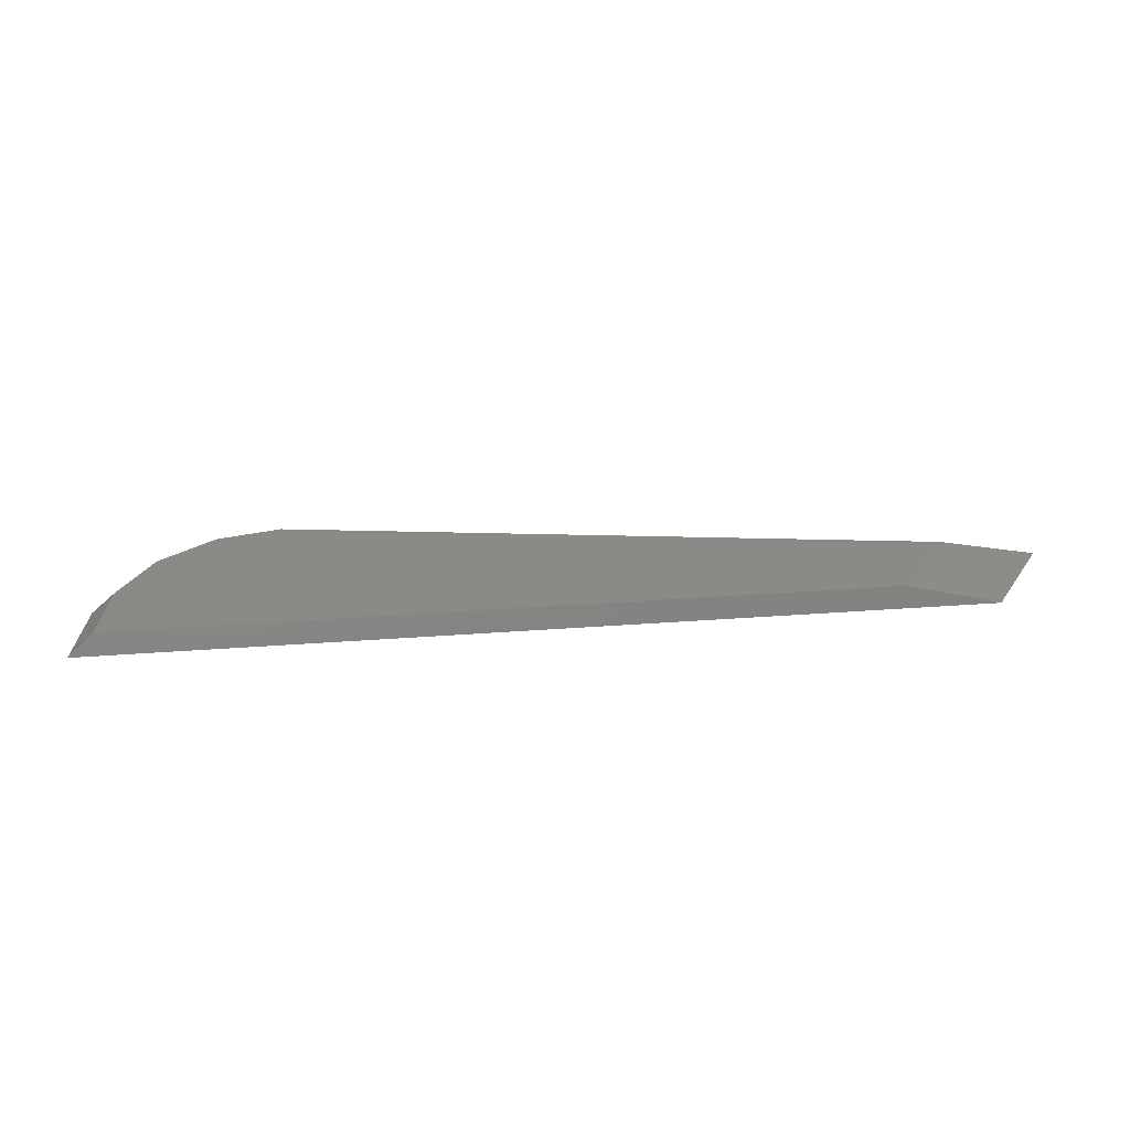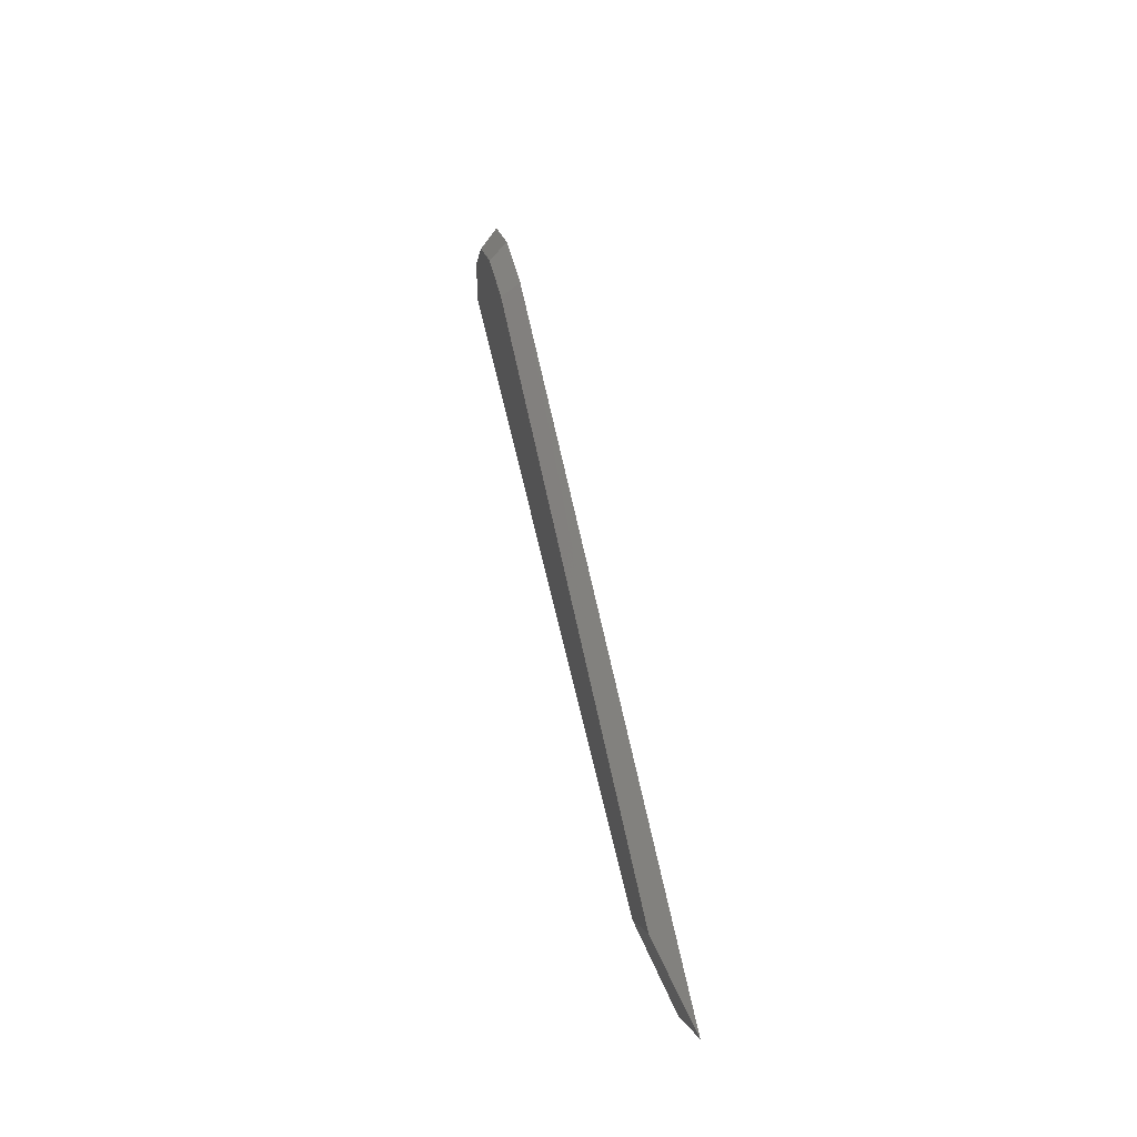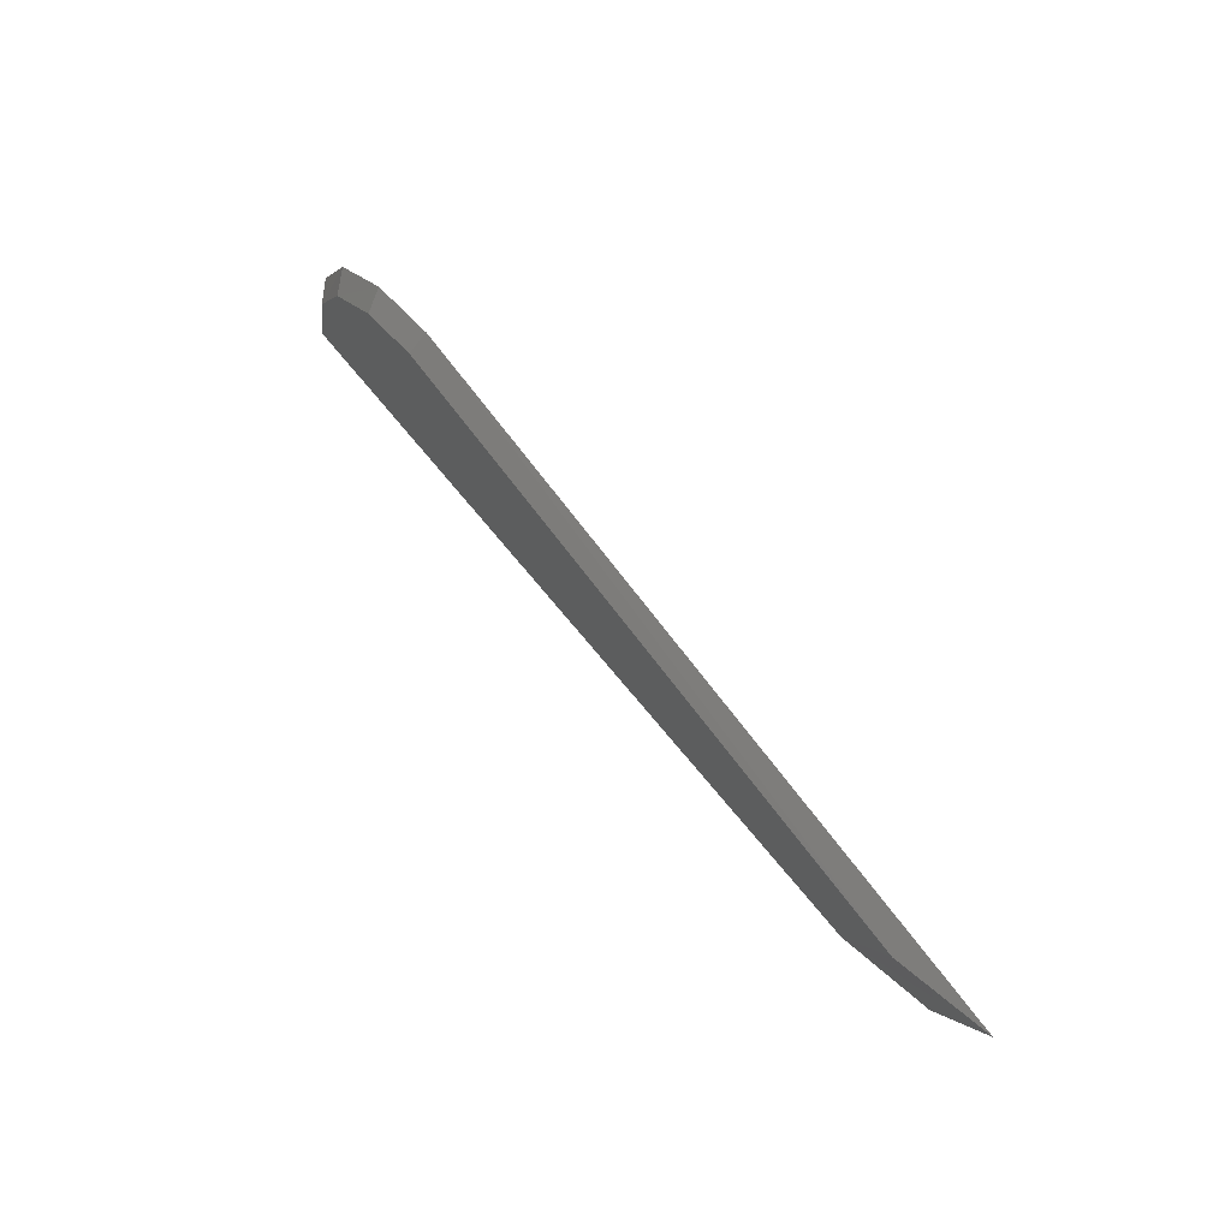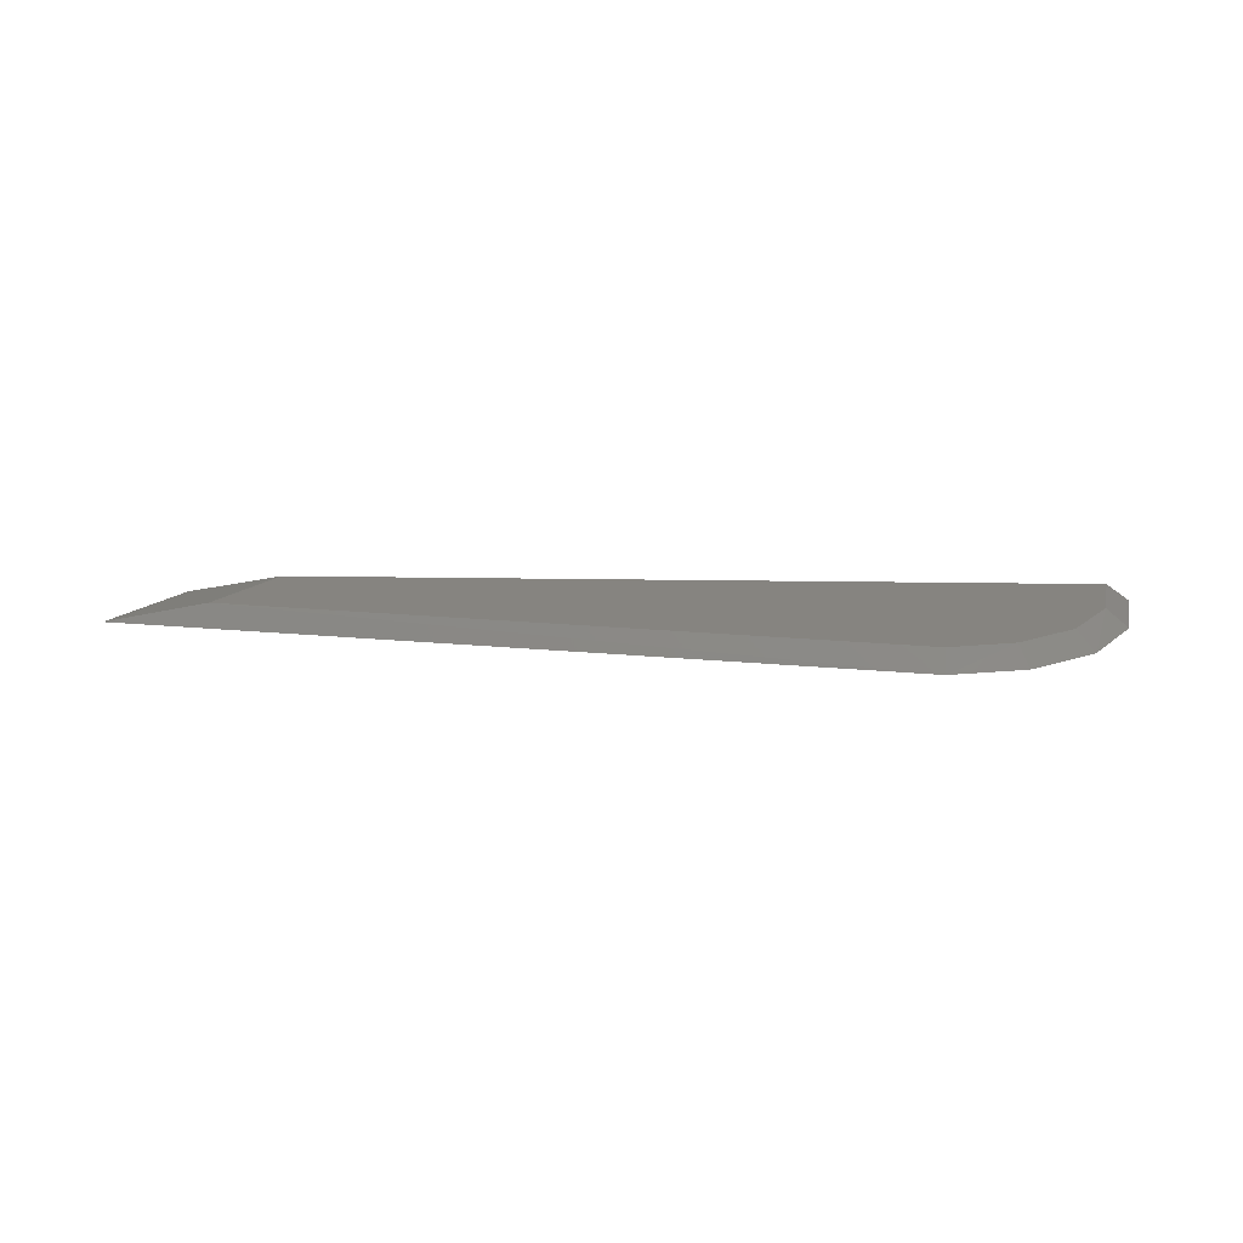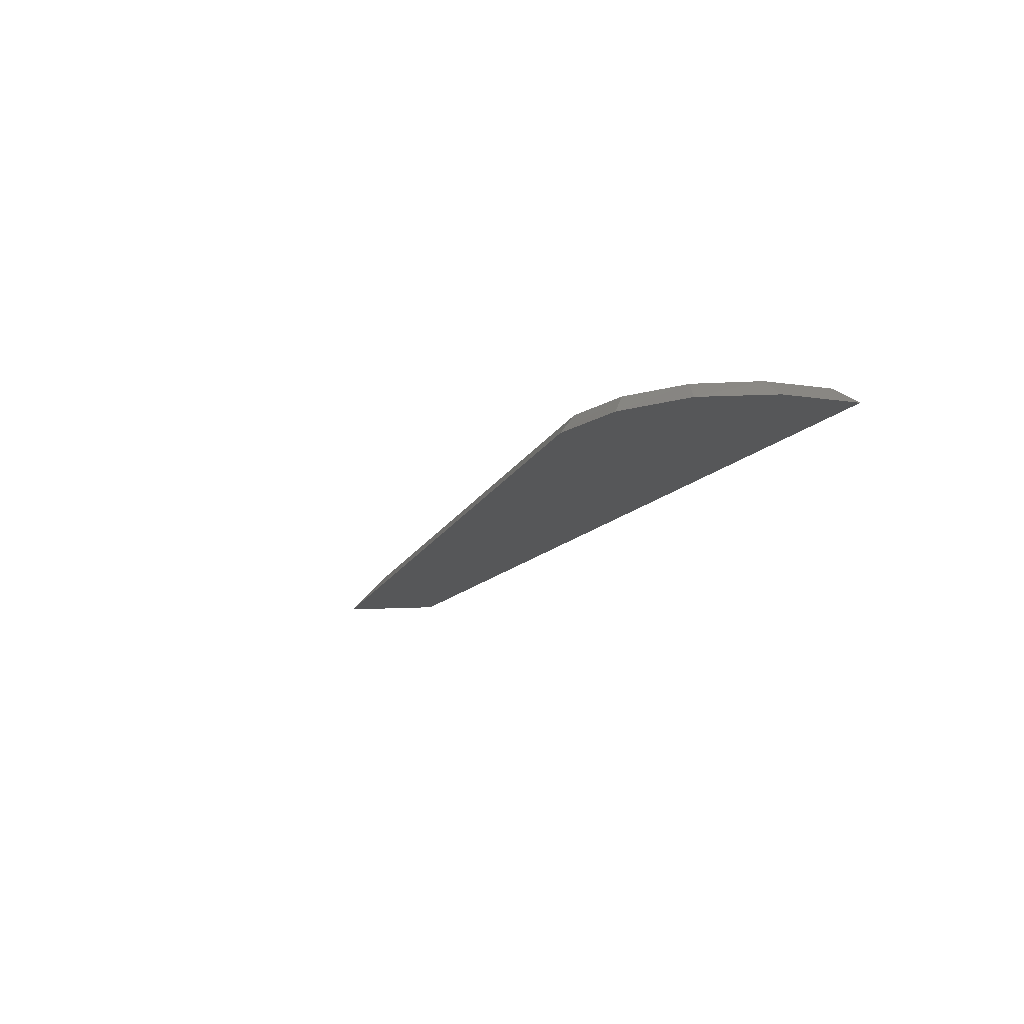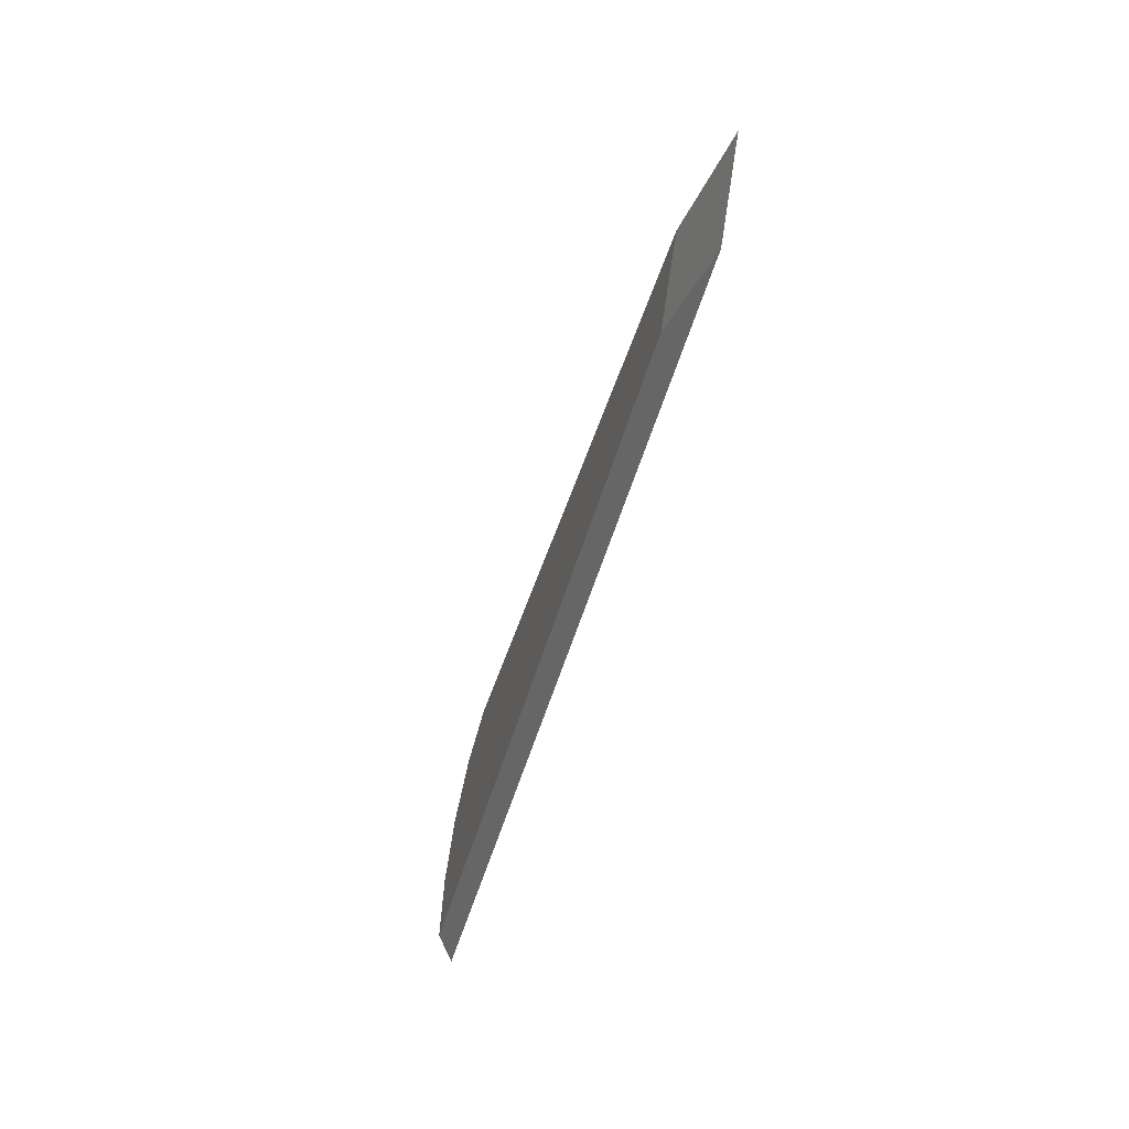
<metadata>
{"format":"stl","ext":"stl","renderer":"f3d","projection":"perspective","resolution":1024,"background":"white","views":[{"elev":32.2,"azim":174.0,"up":"+Y"},{"elev":53.3,"azim":-101.7,"up":"+Z"},{"elev":63.7,"azim":-128.0,"up":"+Z"},{"elev":20.3,"azim":1.7,"up":"+Y"},{"elev":-16.4,"azim":62.2,"up":"+Y"},{"elev":-50.7,"azim":-105.7,"up":"+Z"}]}
</metadata>
<code>
# stl→obj: 16 verts, 28 faces
v -2.753 37.39 -2.16
v -2.828 37.45 -2.13
v -2.798 37.39 -1.935
v -2.868 37.45 -1.93
v -2.923 37.39 -1.74
v -2.978 37.45 -1.765
v -3.118 37.39 -1.615
v -3.148 37.45 -1.655
v -3.343 37.39 -1.57
v -3.343 37.45 -1.615
v -5.338 37.45 -1.9
v -3.343 37.45 -2.13
v -5.178 37.45 -2.13
v -5.638 37.39 -1.9
v -3.343 37.39 -2.16
v -5.458 37.39 -2.16
f 1 2 3
f 2 3 4
f 3 4 5
f 4 5 6
f 5 6 7
f 6 7 8
f 7 8 9
f 8 9 10
f 9 10 11
f 6 8 12
f 8 12 10
f 12 10 13
f 10 13 11
f 13 11 14
f 1 2 15
f 2 15 12
f 15 12 16
f 12 16 13
f 7 9 15
f 9 15 14
f 15 14 16
f 1 3 15
f 3 15 5
f 15 5 7
f 6 4 12
f 4 12 2
f 11 9 14
f 16 14 13

</code>
